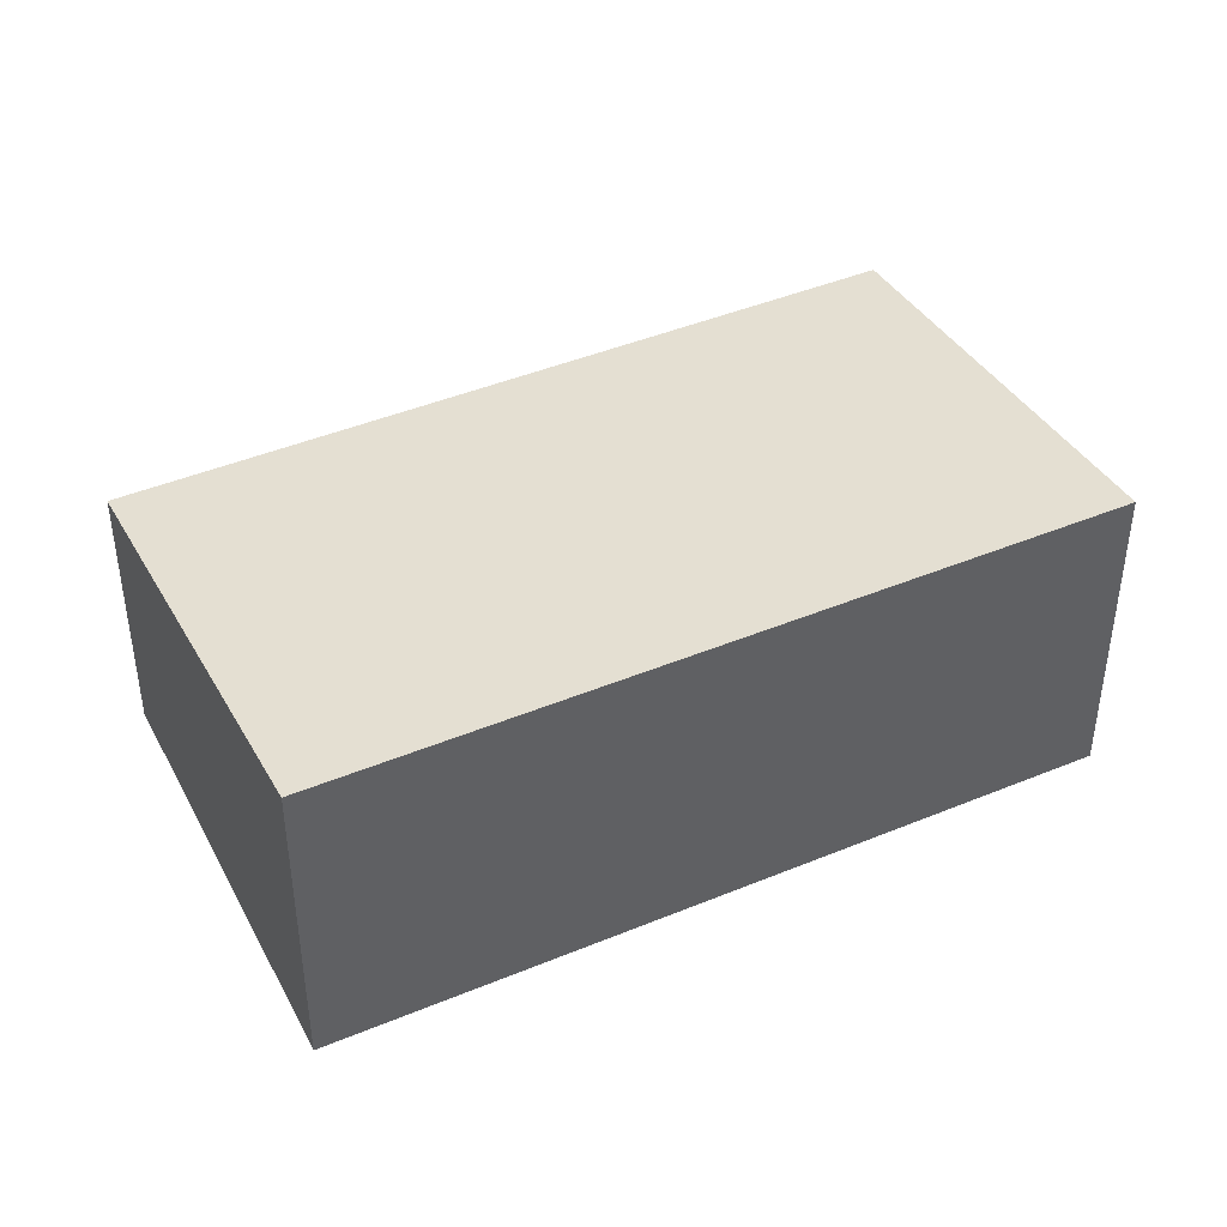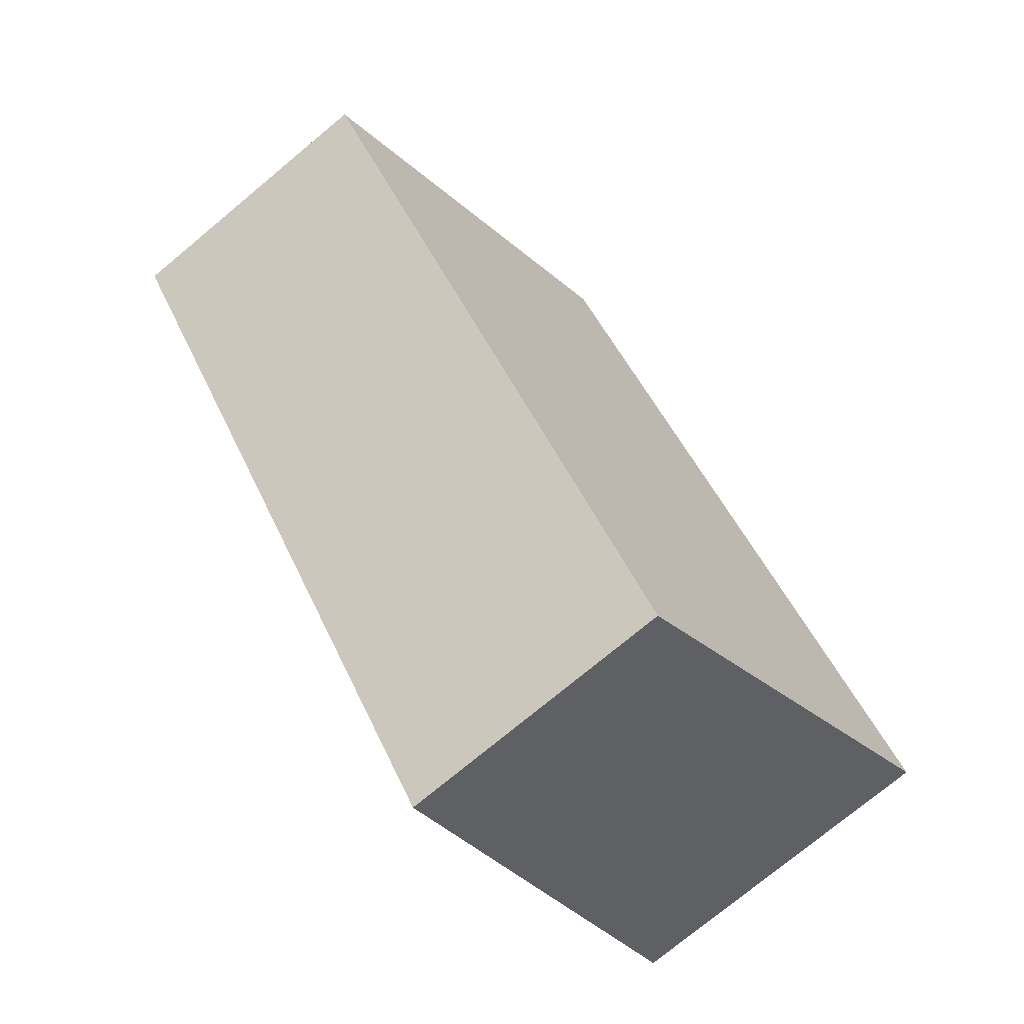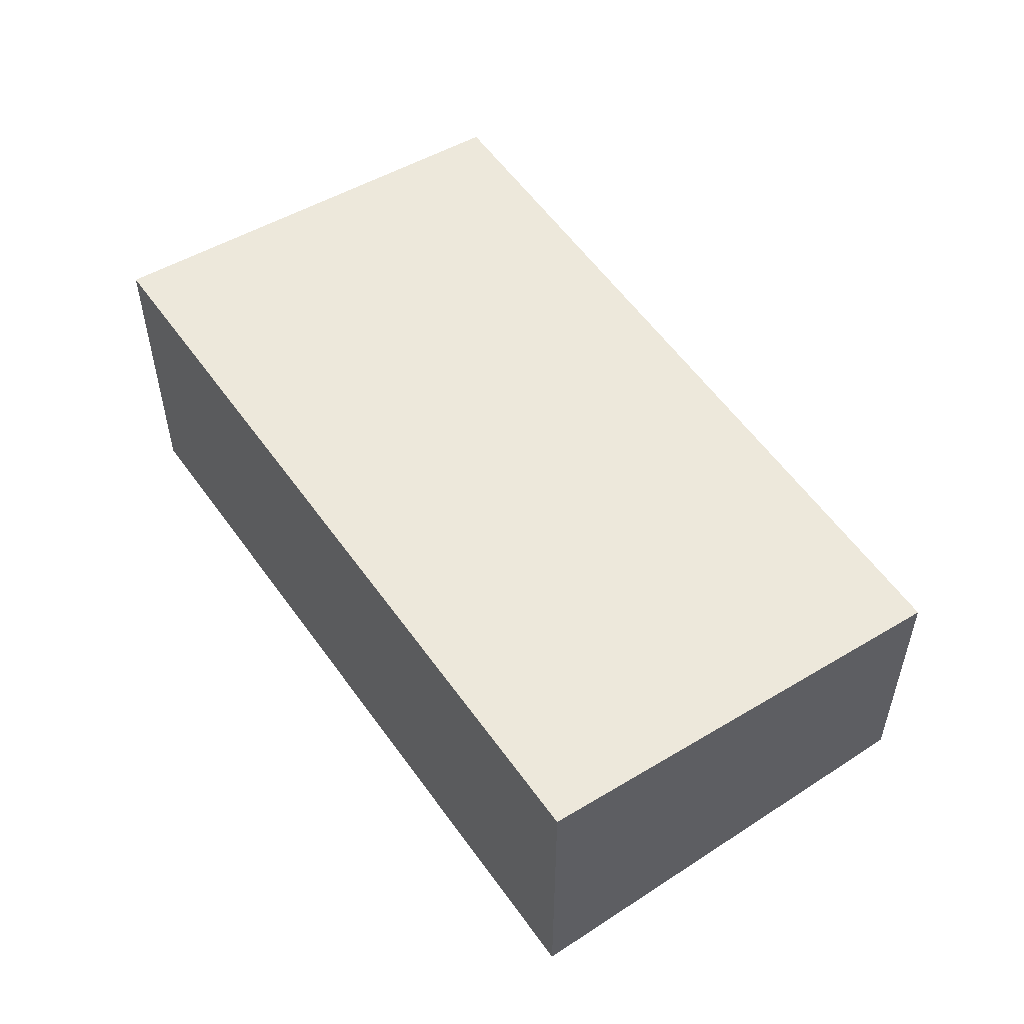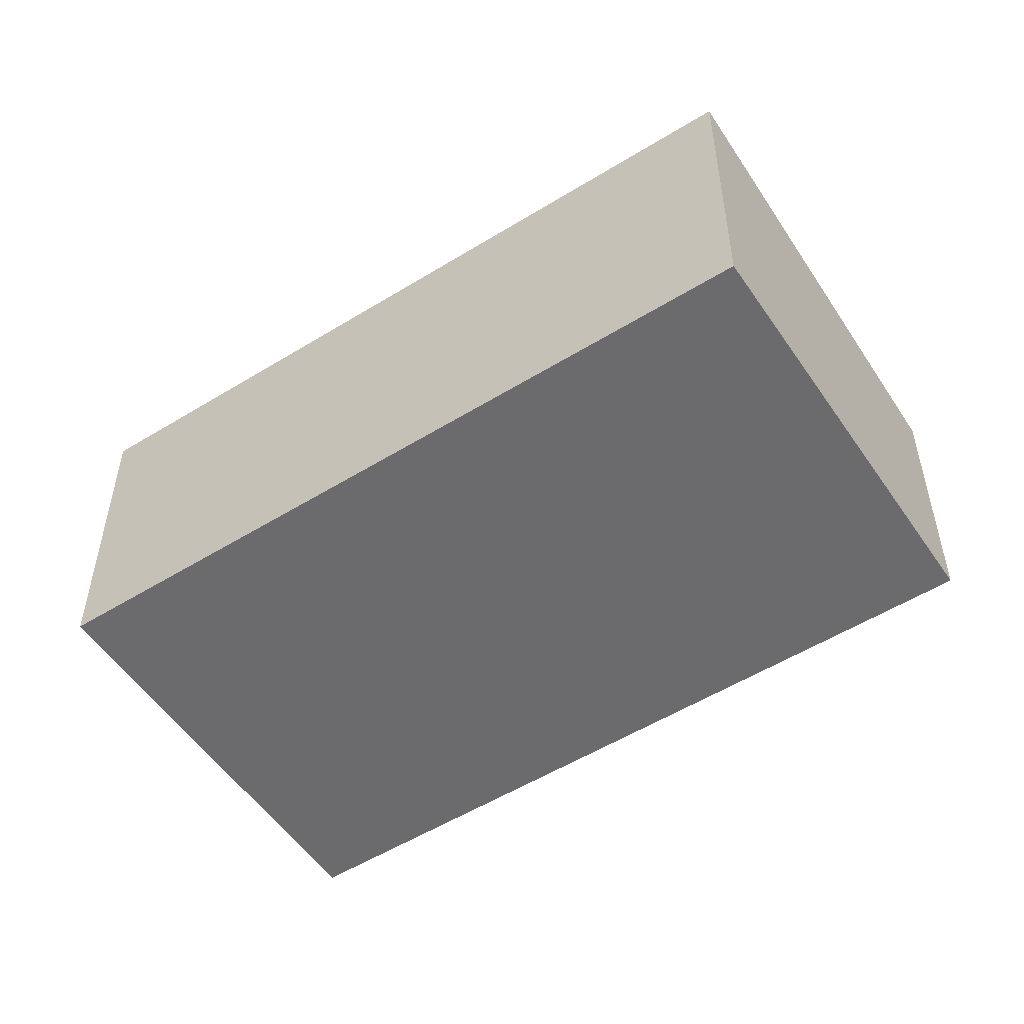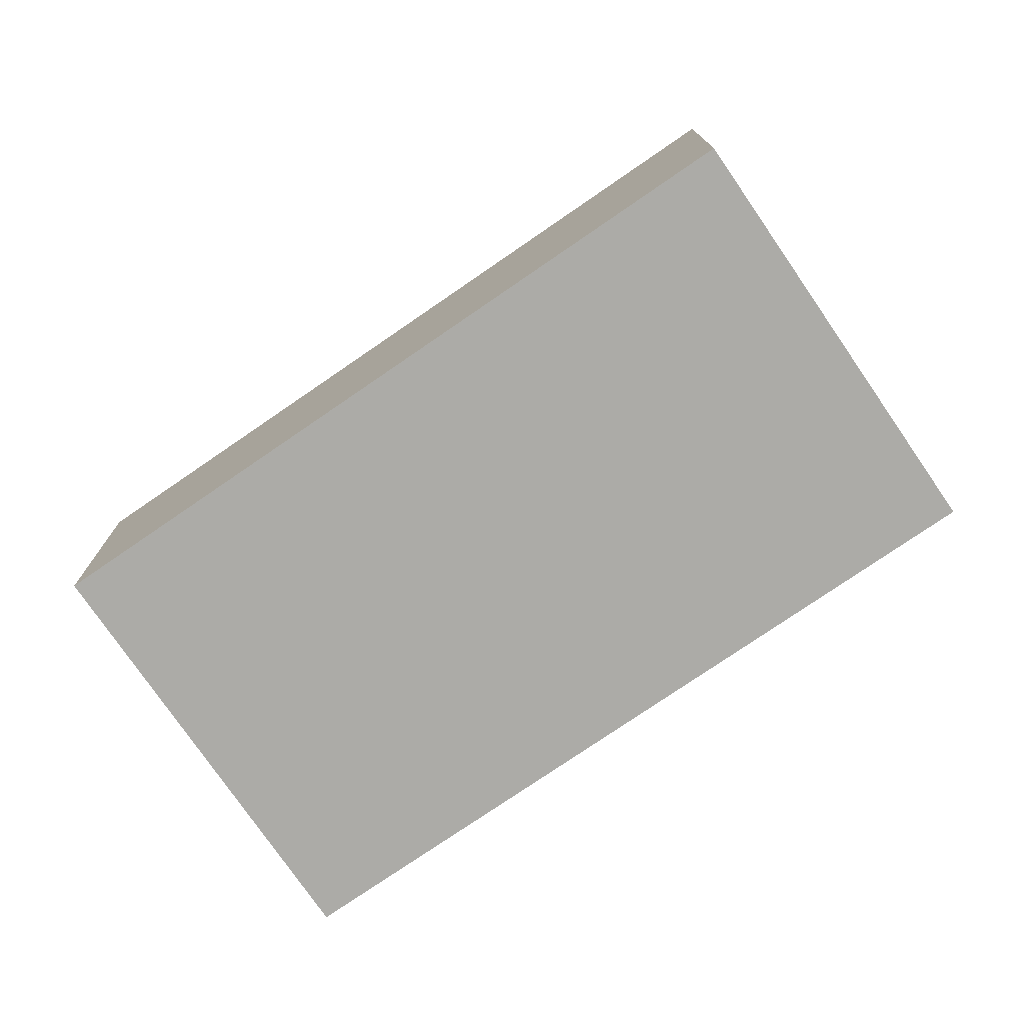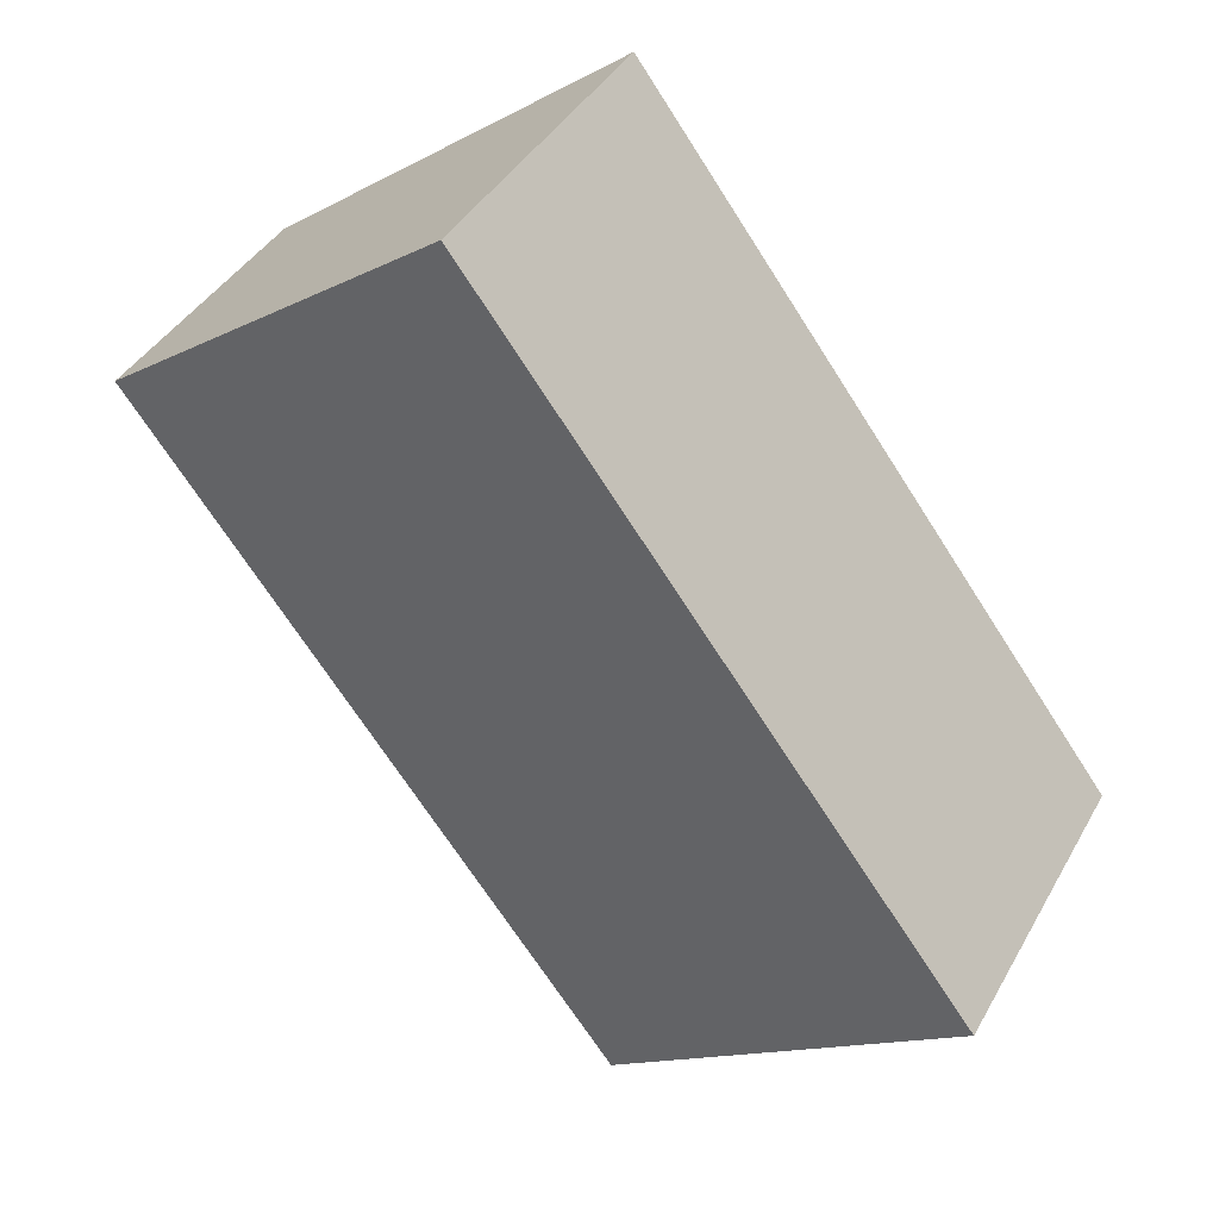
<metadata>
{"format":"obj","ext":"obj","renderer":"f3d","projection":"perspective","resolution":1024,"background":"white","views":[{"elev":43.7,"azim":-79.1,"up":"+Y"},{"elev":-75.3,"azim":129.7,"up":"+Z"},{"elev":56.3,"azim":2.1,"up":"+Y"},{"elev":-53.5,"azim":-19.7,"up":"+Y"},{"elev":-76.3,"azim":161.4,"up":"+Y"},{"elev":39.6,"azim":-153.3,"up":"+Z"}]}
</metadata>
<code>
v  0 2.991 1.831e-16
v  7.762 2.546 3.388
v  3.336 2.546 -2.506
v  4.426 2.991 5.894
v  0 0 0
v  3.336 1.534e-16 -2.506
v  4.426 -3.609e-16 5.894
v  7.762 -2.075e-16 3.388
g defaultobject
f 1 2 3
f 2 1 4
f 3 5 1
f 5 3 6
f 5 4 1
f 4 5 7
f 7 2 4
f 2 7 8
f 8 3 2
f 3 8 6
f 8 5 6
f 5 8 7

</code>
